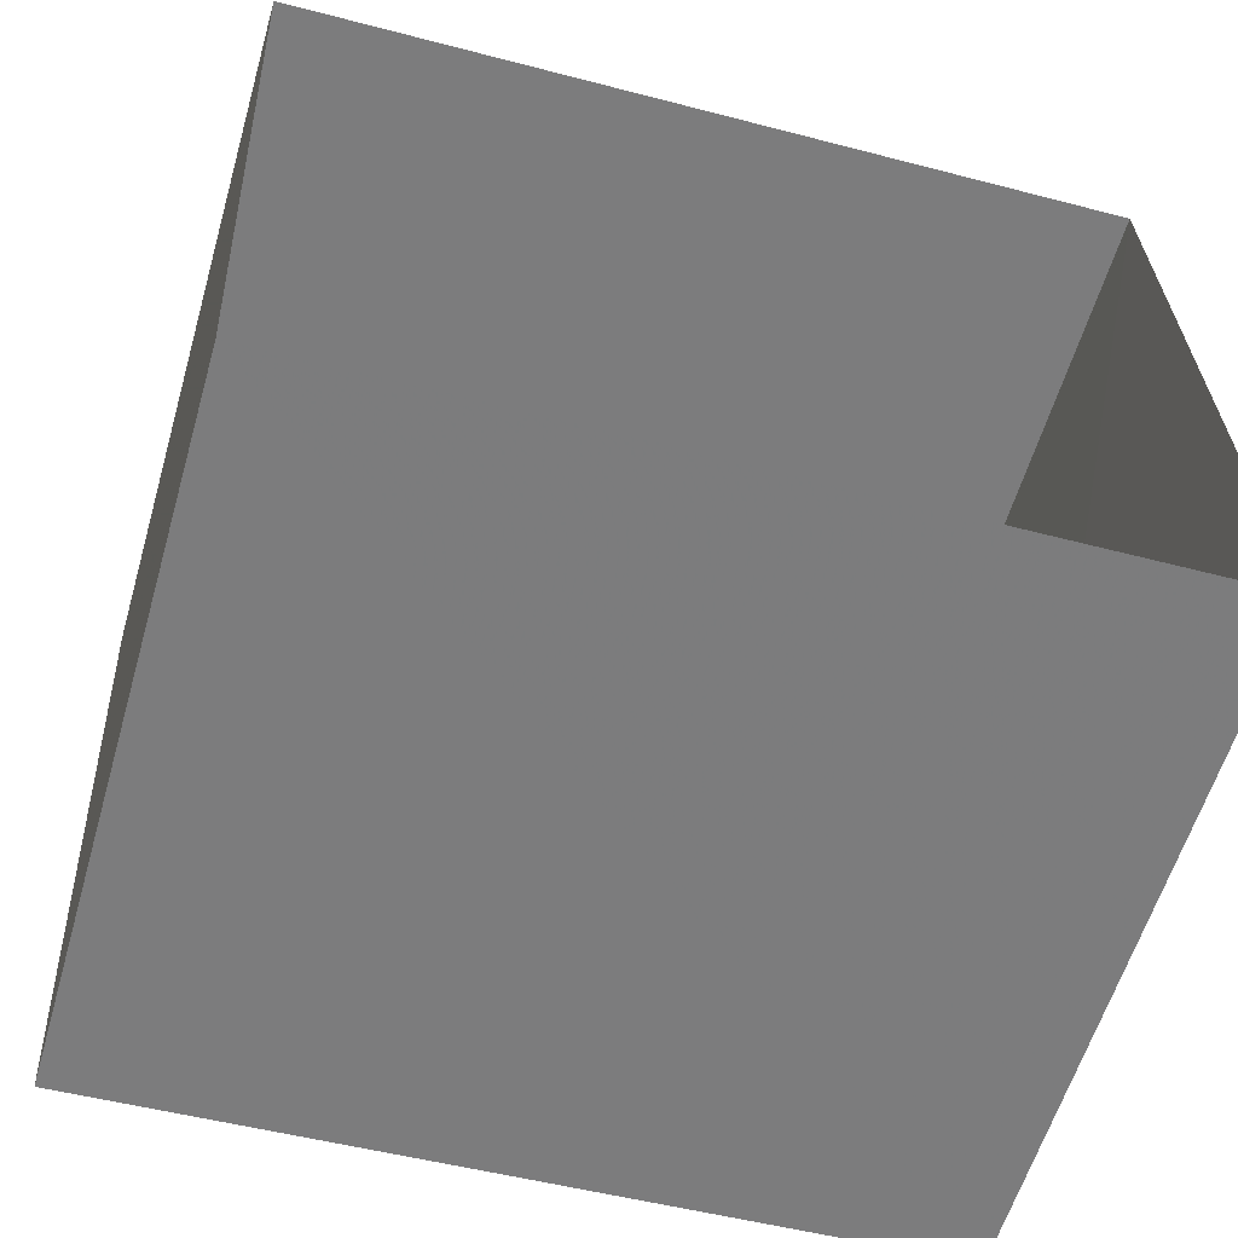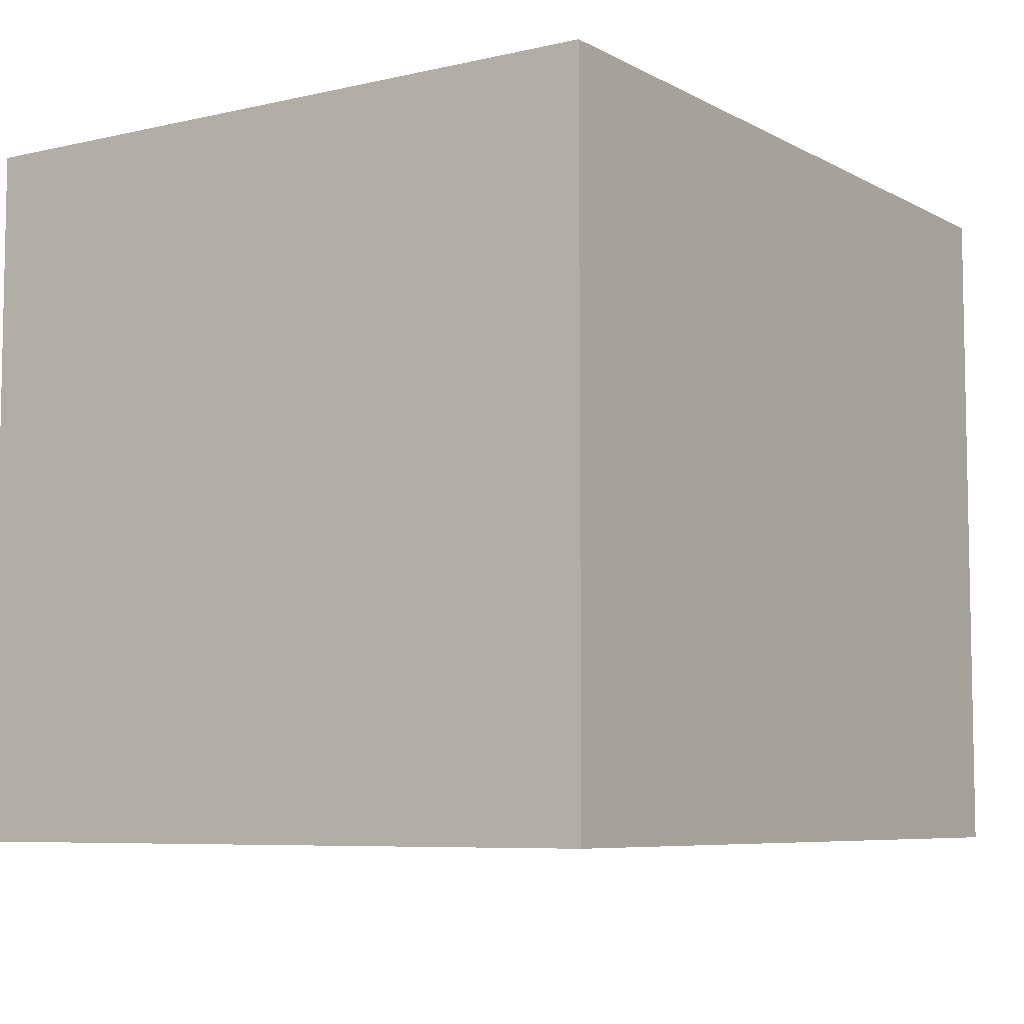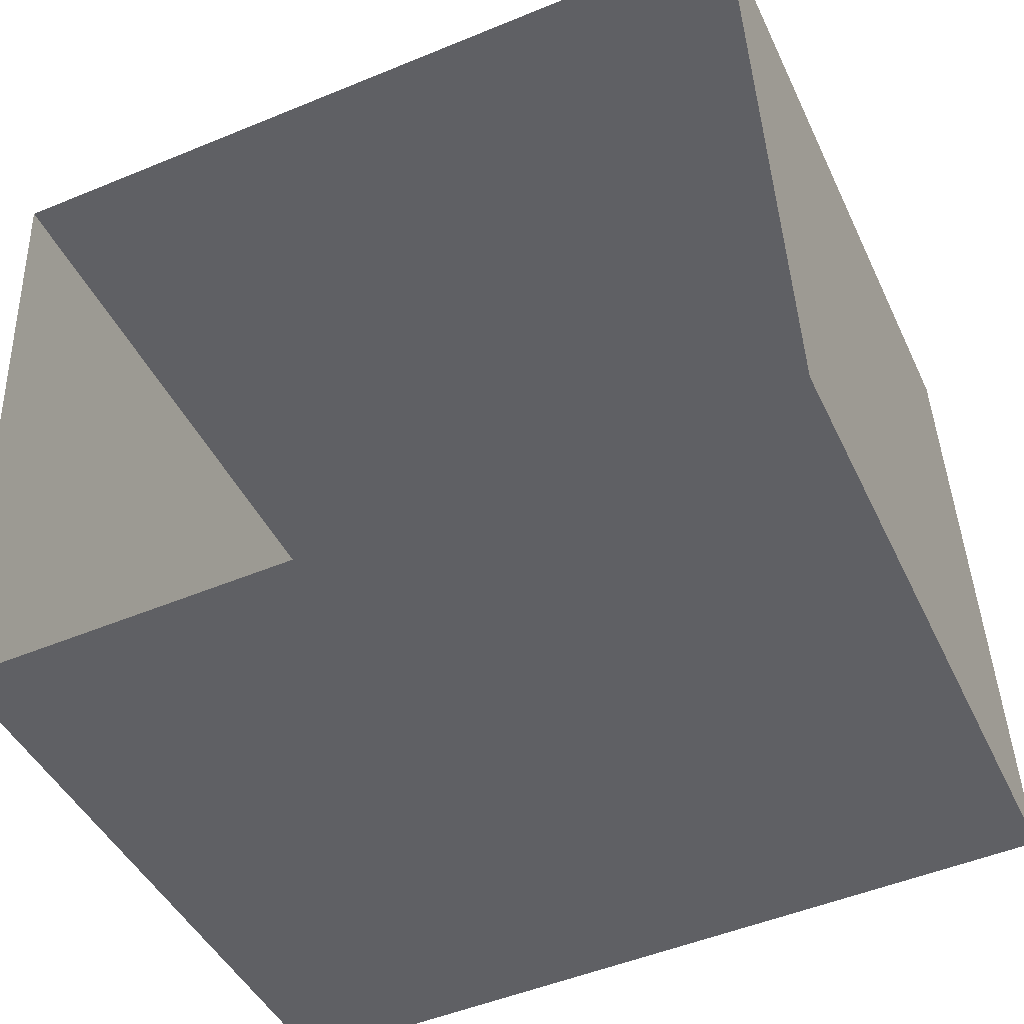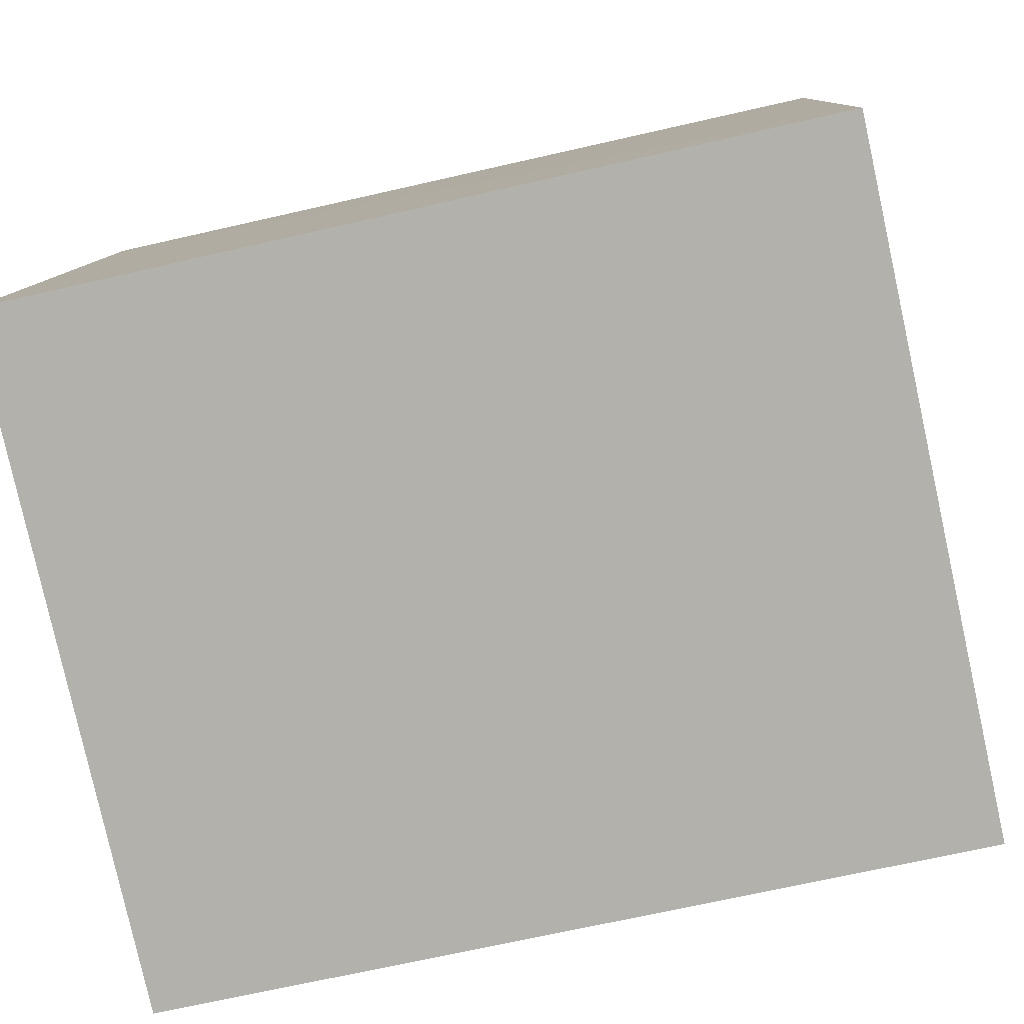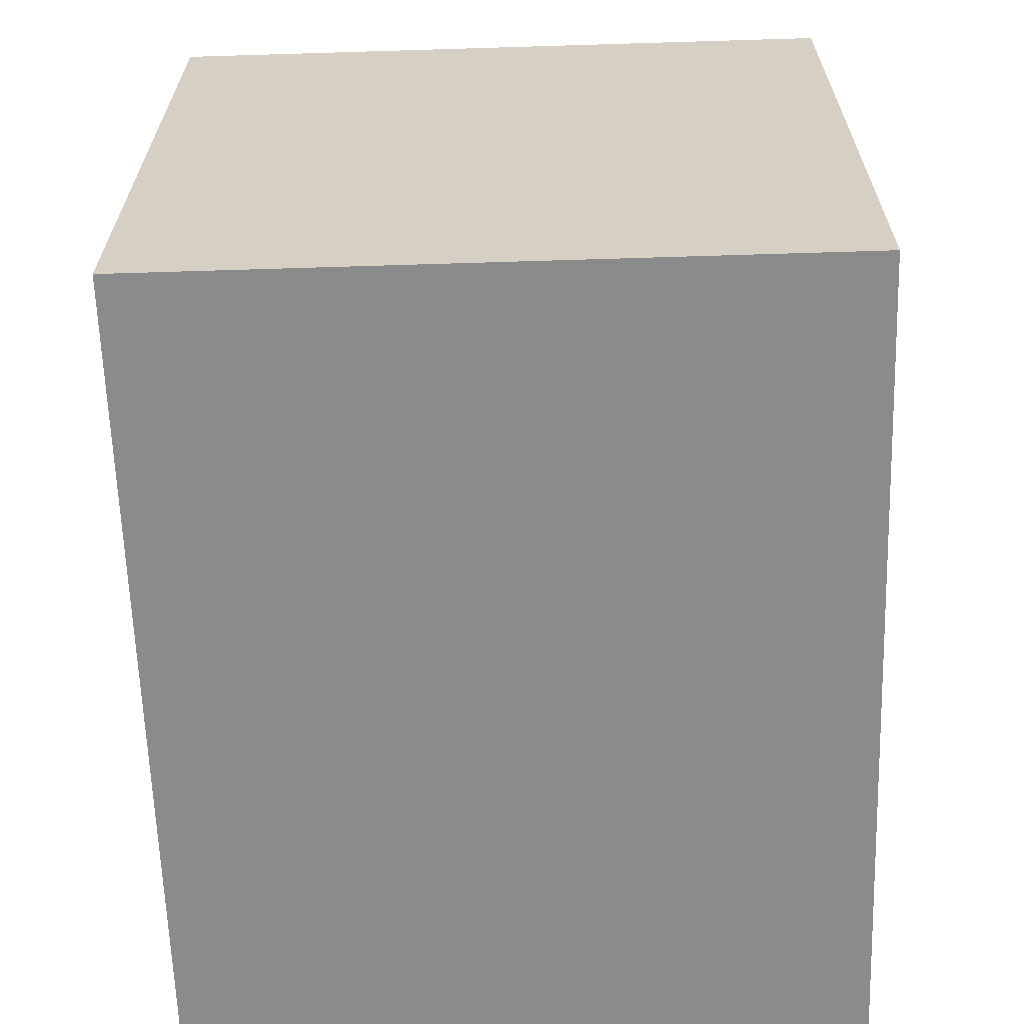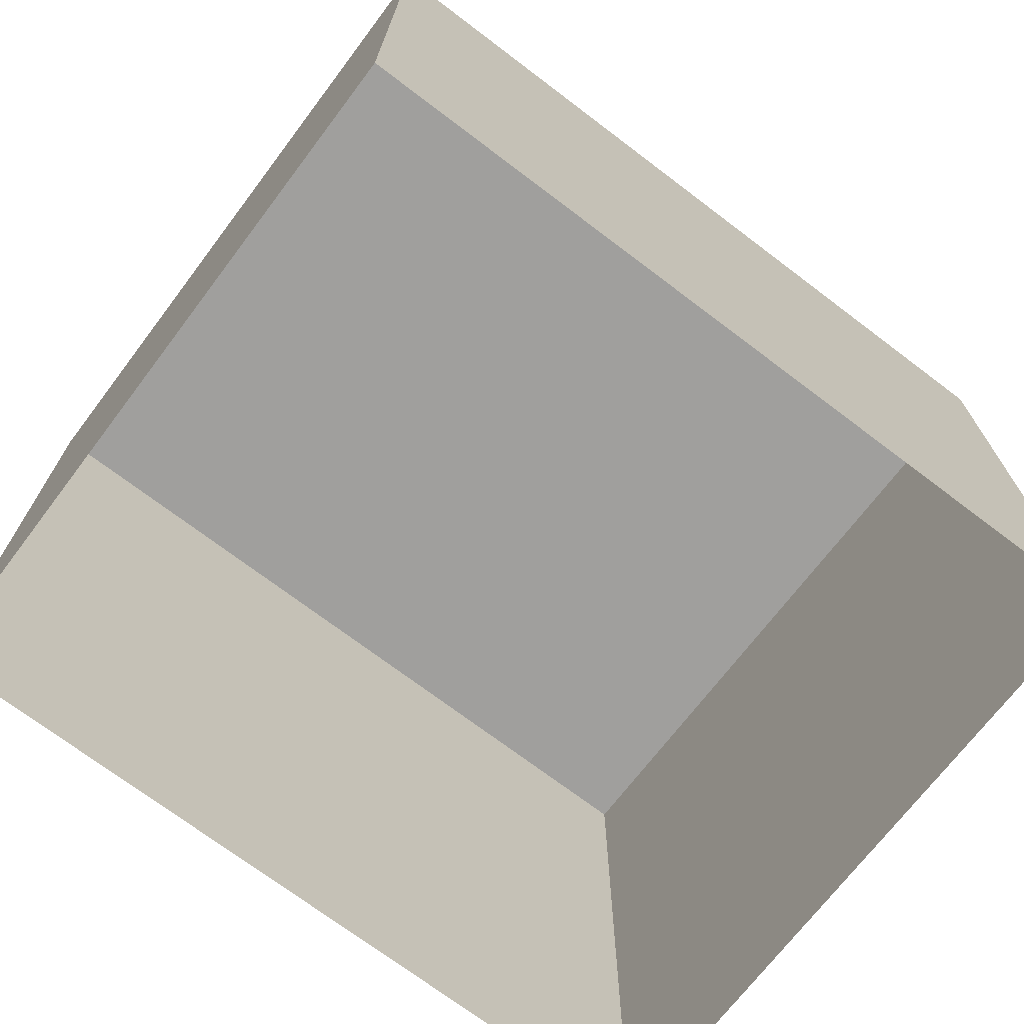
<metadata>
{"format":"obj","ext":"obj","renderer":"f3d","projection":"perspective","resolution":1024,"background":"white","views":[{"elev":-59.2,"azim":164.0,"up":"+Y"},{"elev":-6.9,"azim":-58.6,"up":"+Z"},{"elev":-44.6,"azim":-155.9,"up":"+Y"},{"elev":-79.9,"azim":12.7,"up":"+Y"},{"elev":-61.5,"azim":-88.1,"up":"+Y"},{"elev":-71.4,"azim":140.4,"up":"+Z"}]}
</metadata>
<code>
v -3.739e+05 -1.034e+05 26.71
v -3.739e+05 -1.034e+05 26.71
v -3.739e+05 -1.034e+05 26.71
v -3.739e+05 -1.034e+05 26.71
v -3.739e+05 -1.034e+05 30.43
v -3.739e+05 -1.034e+05 30.43
v -3.739e+05 -1.034e+05 30.43
v -3.739e+05 -1.034e+05 30.43
f 1 2 3
f 1 4 2
f 5 6 7
f 5 8 6
f 8 2 4
f 8 5 2
f 8 4 1
f 6 8 1
f 5 3 2
f 5 7 3
f 6 1 3
f 7 6 3

</code>
